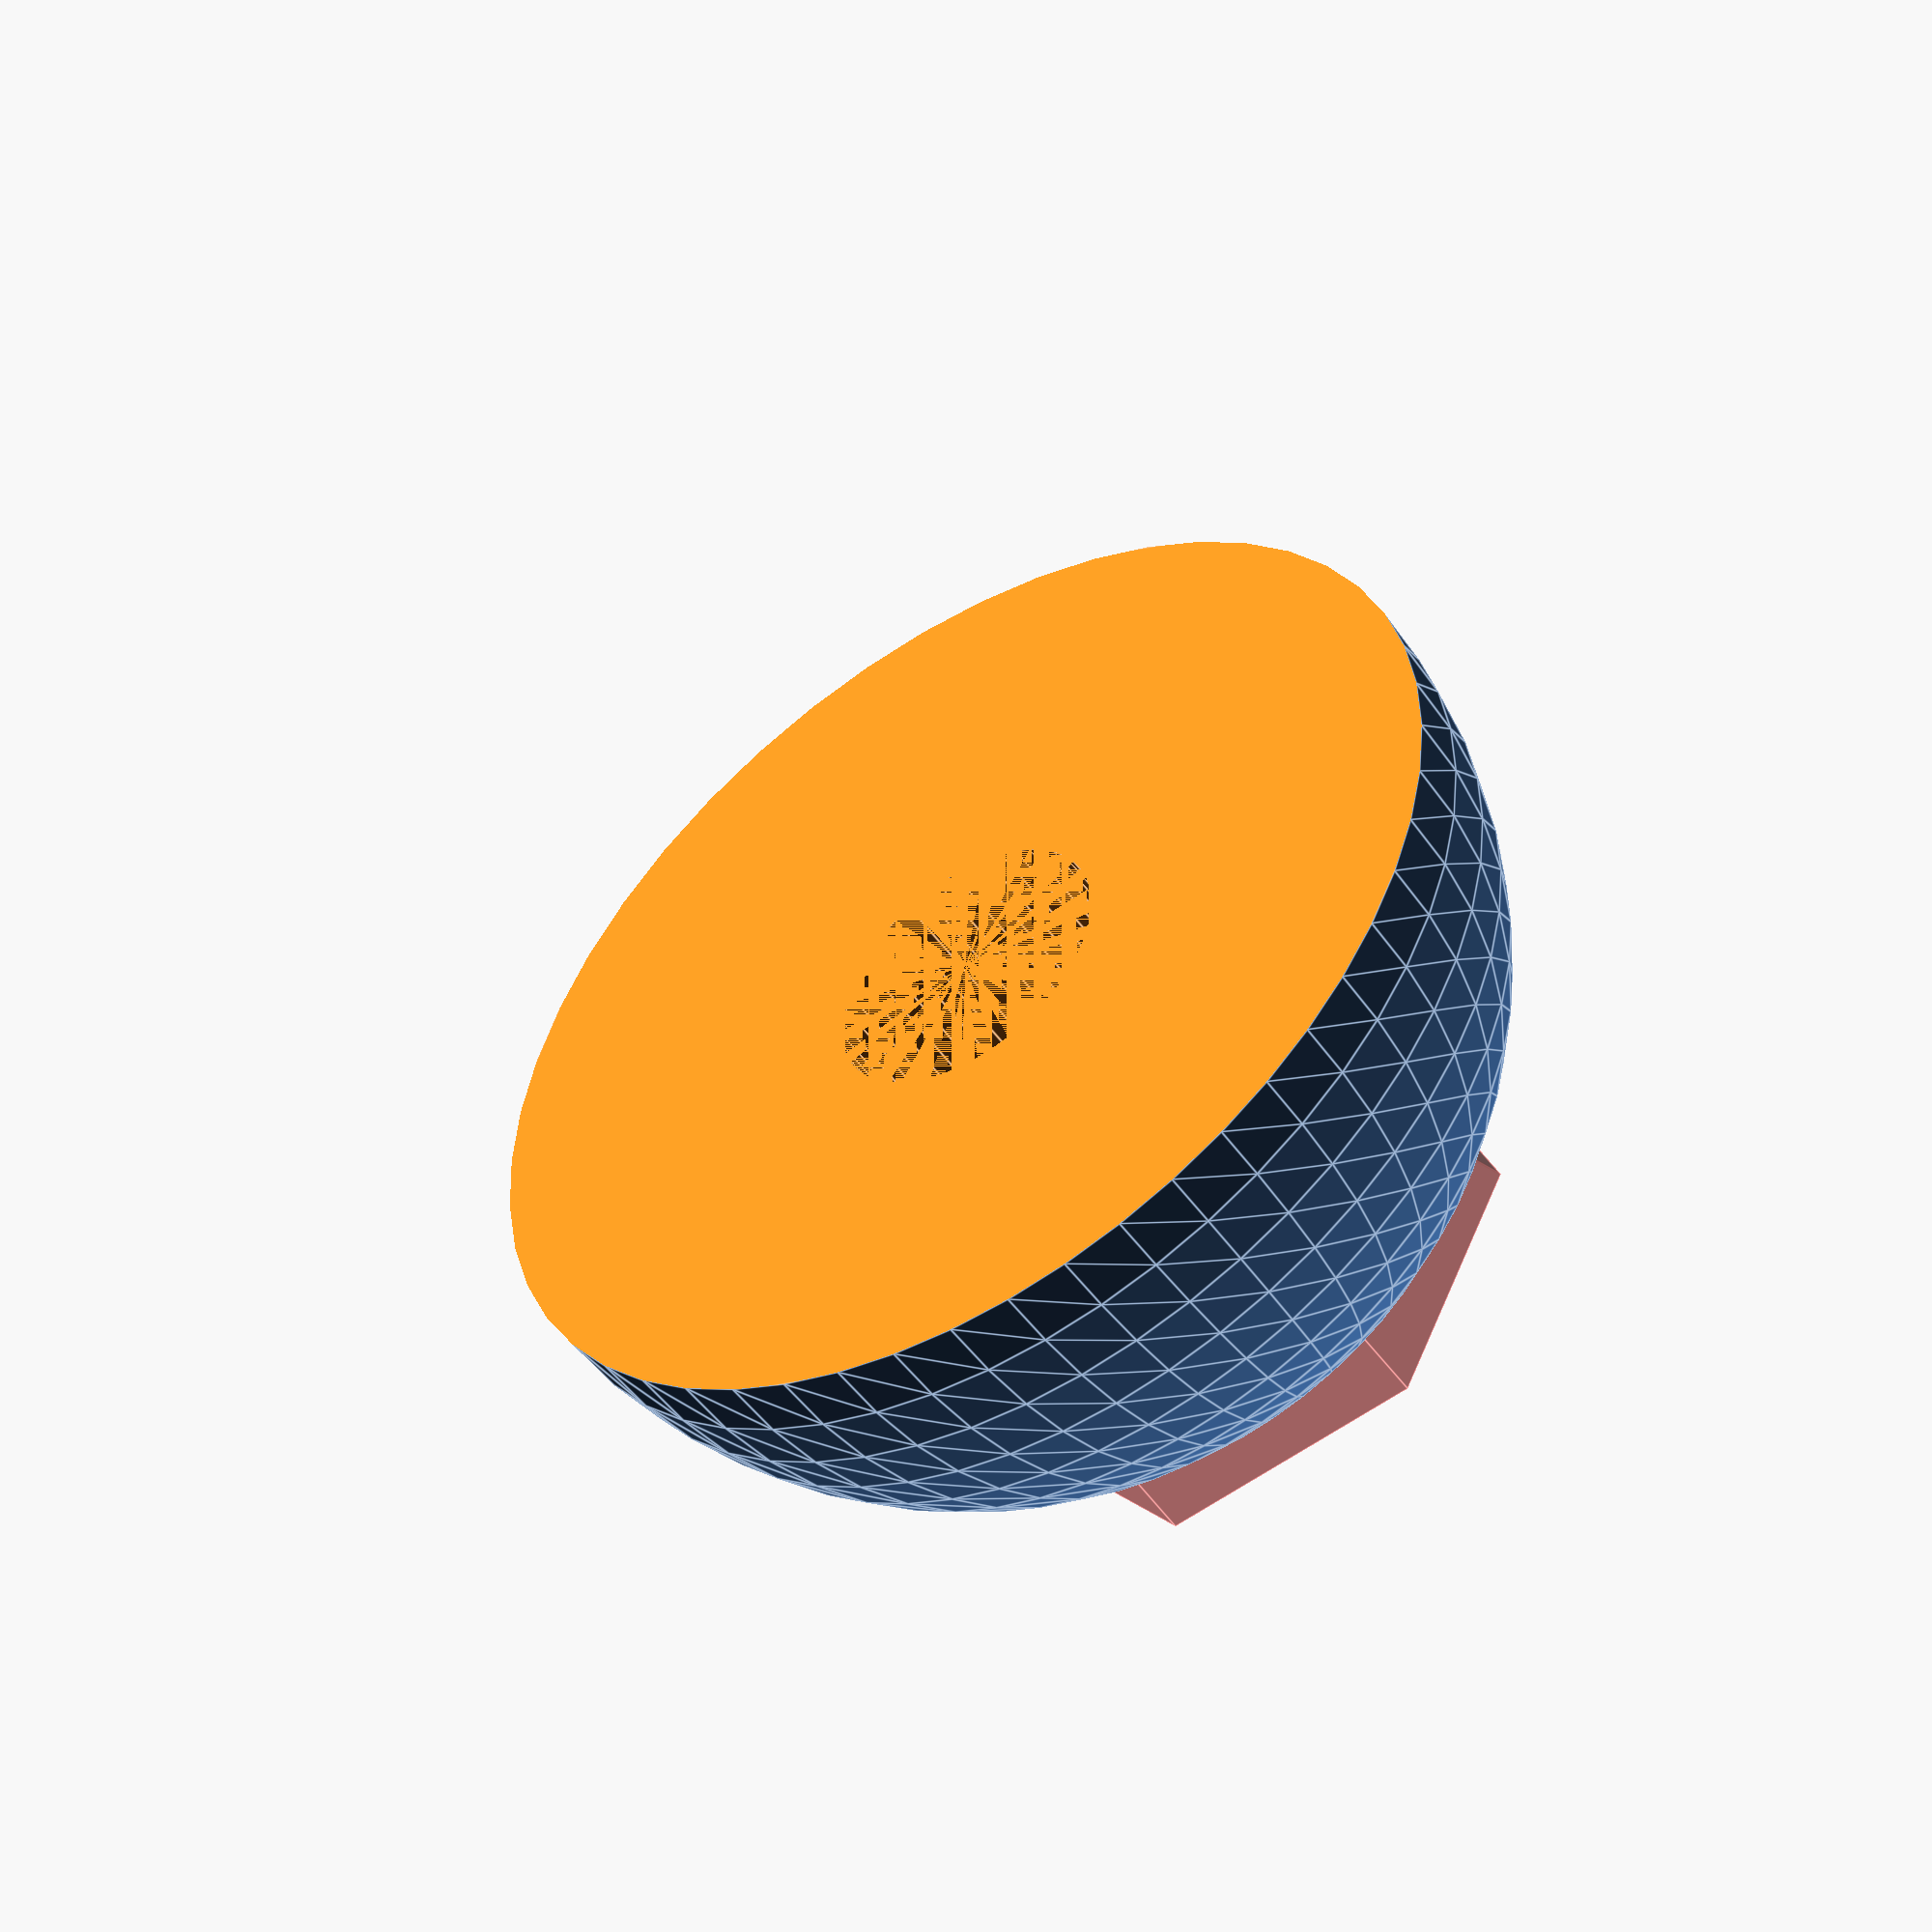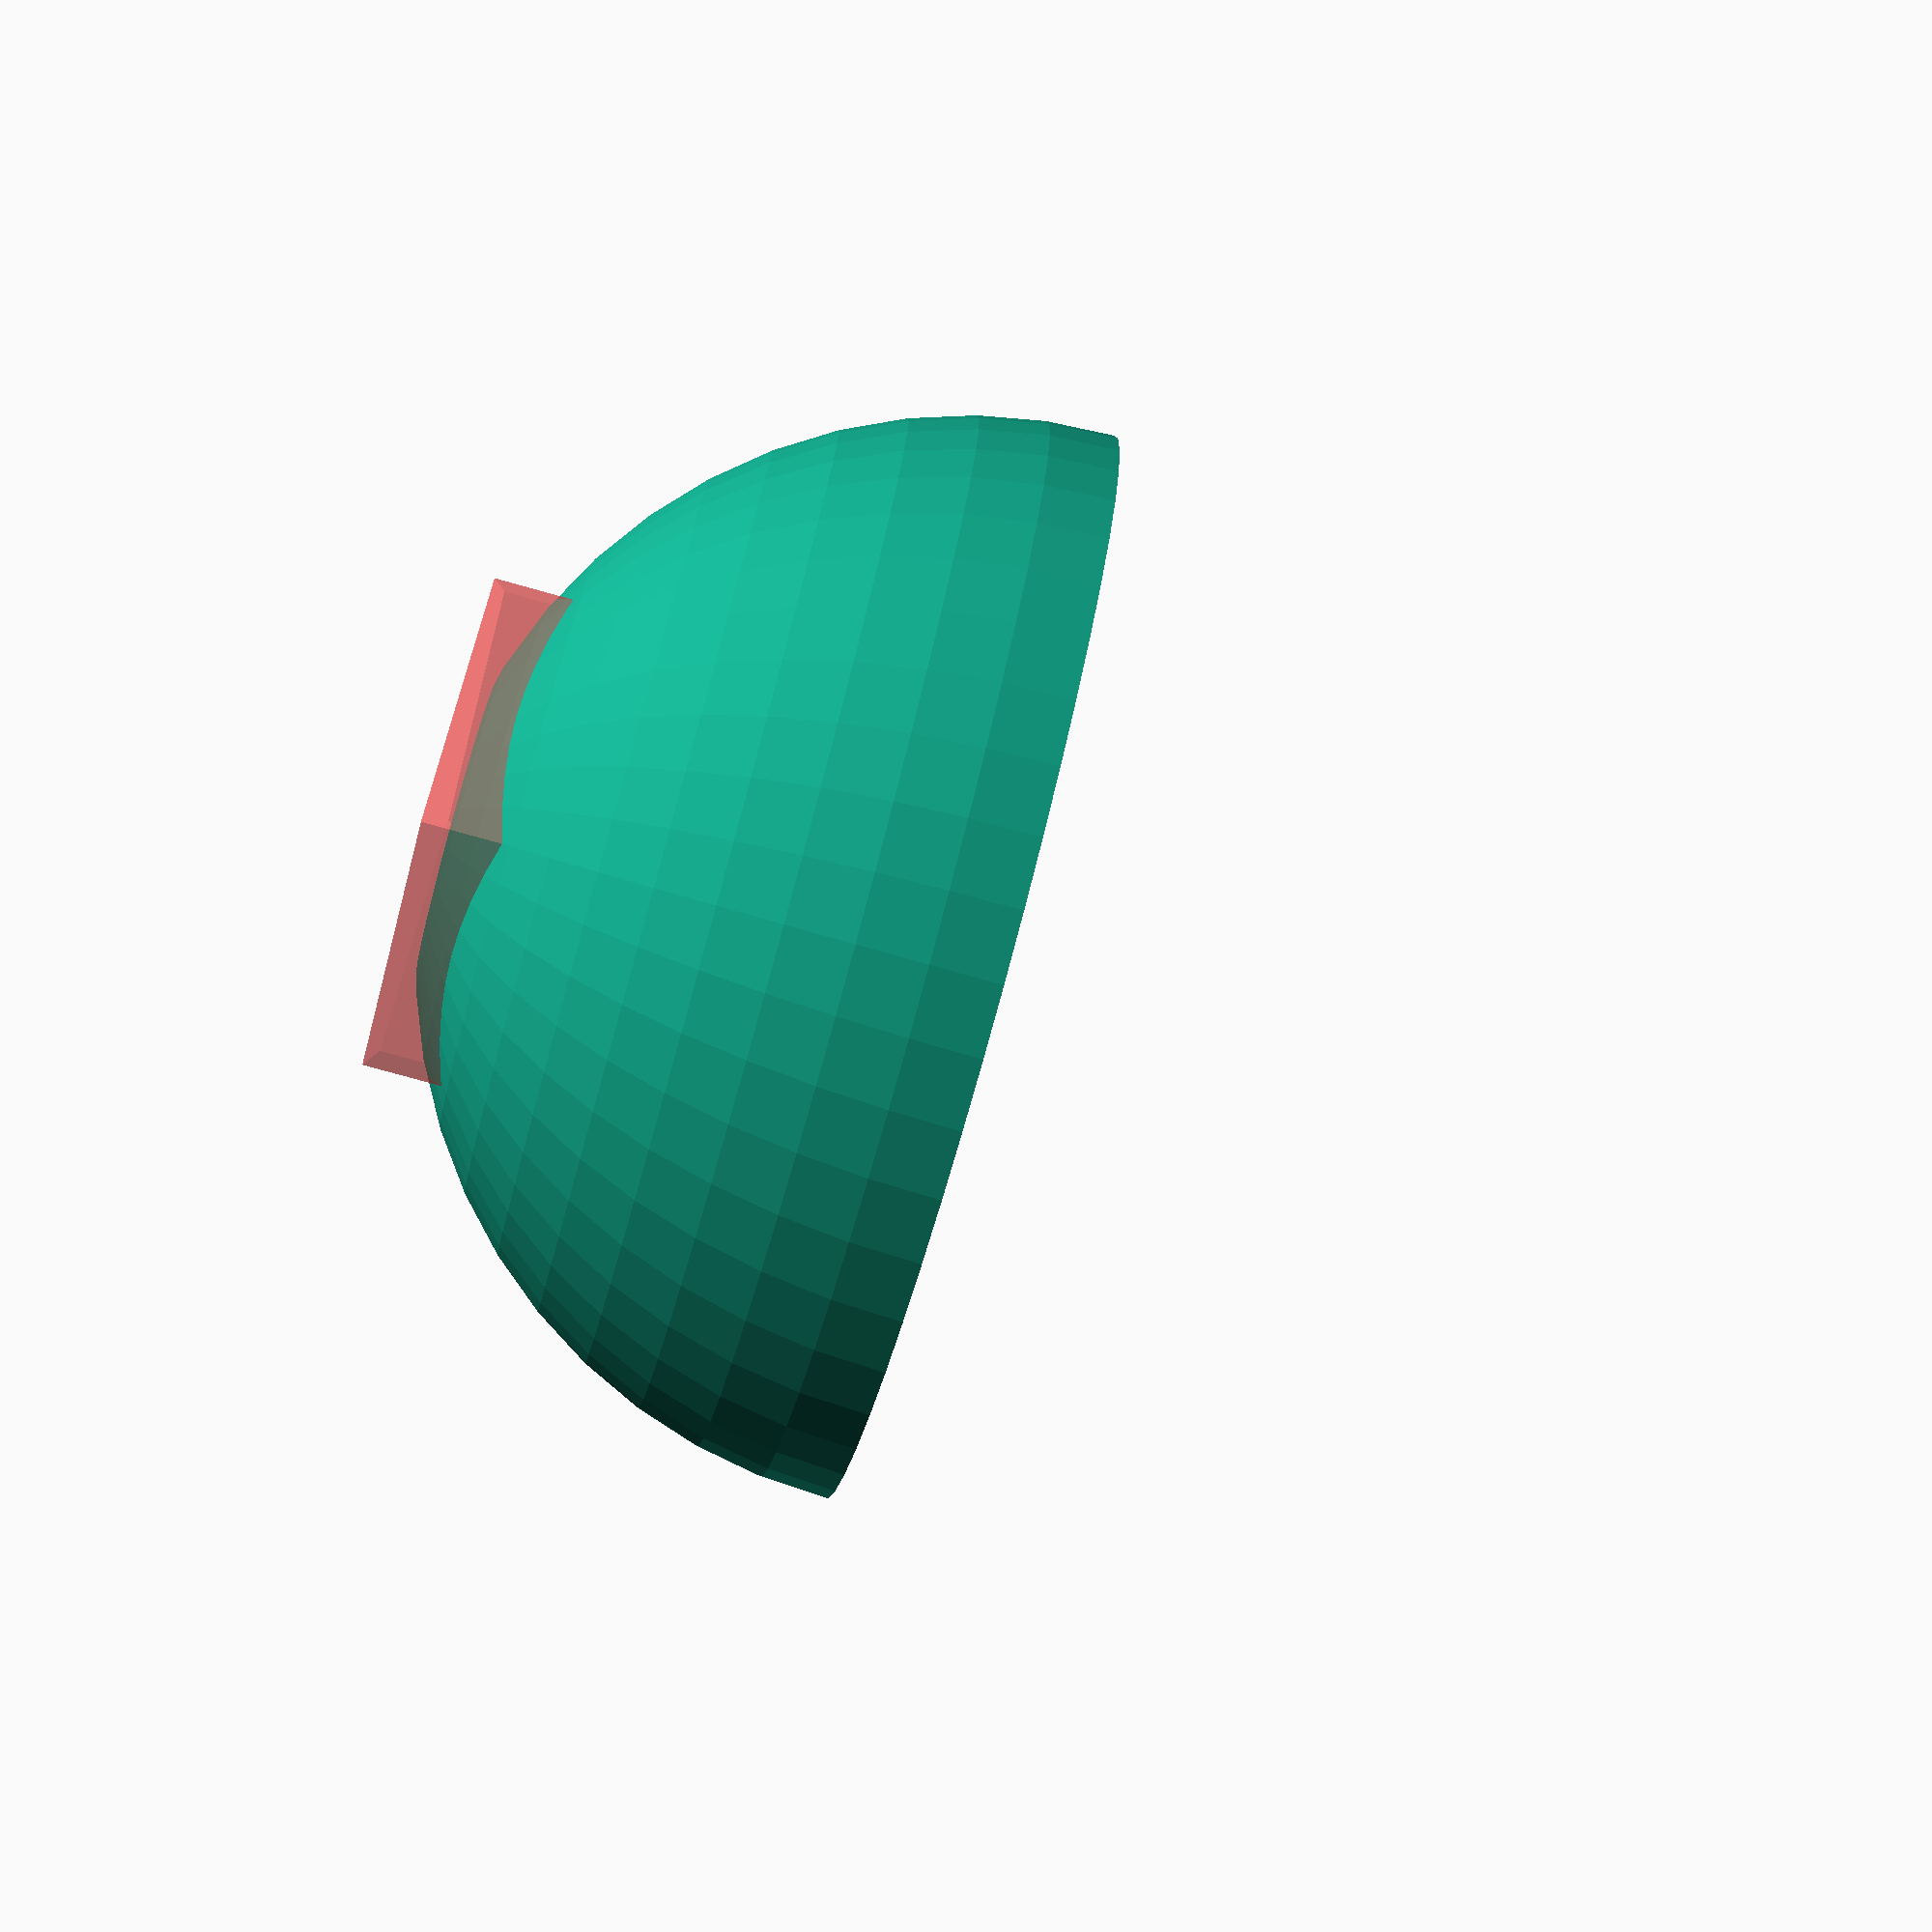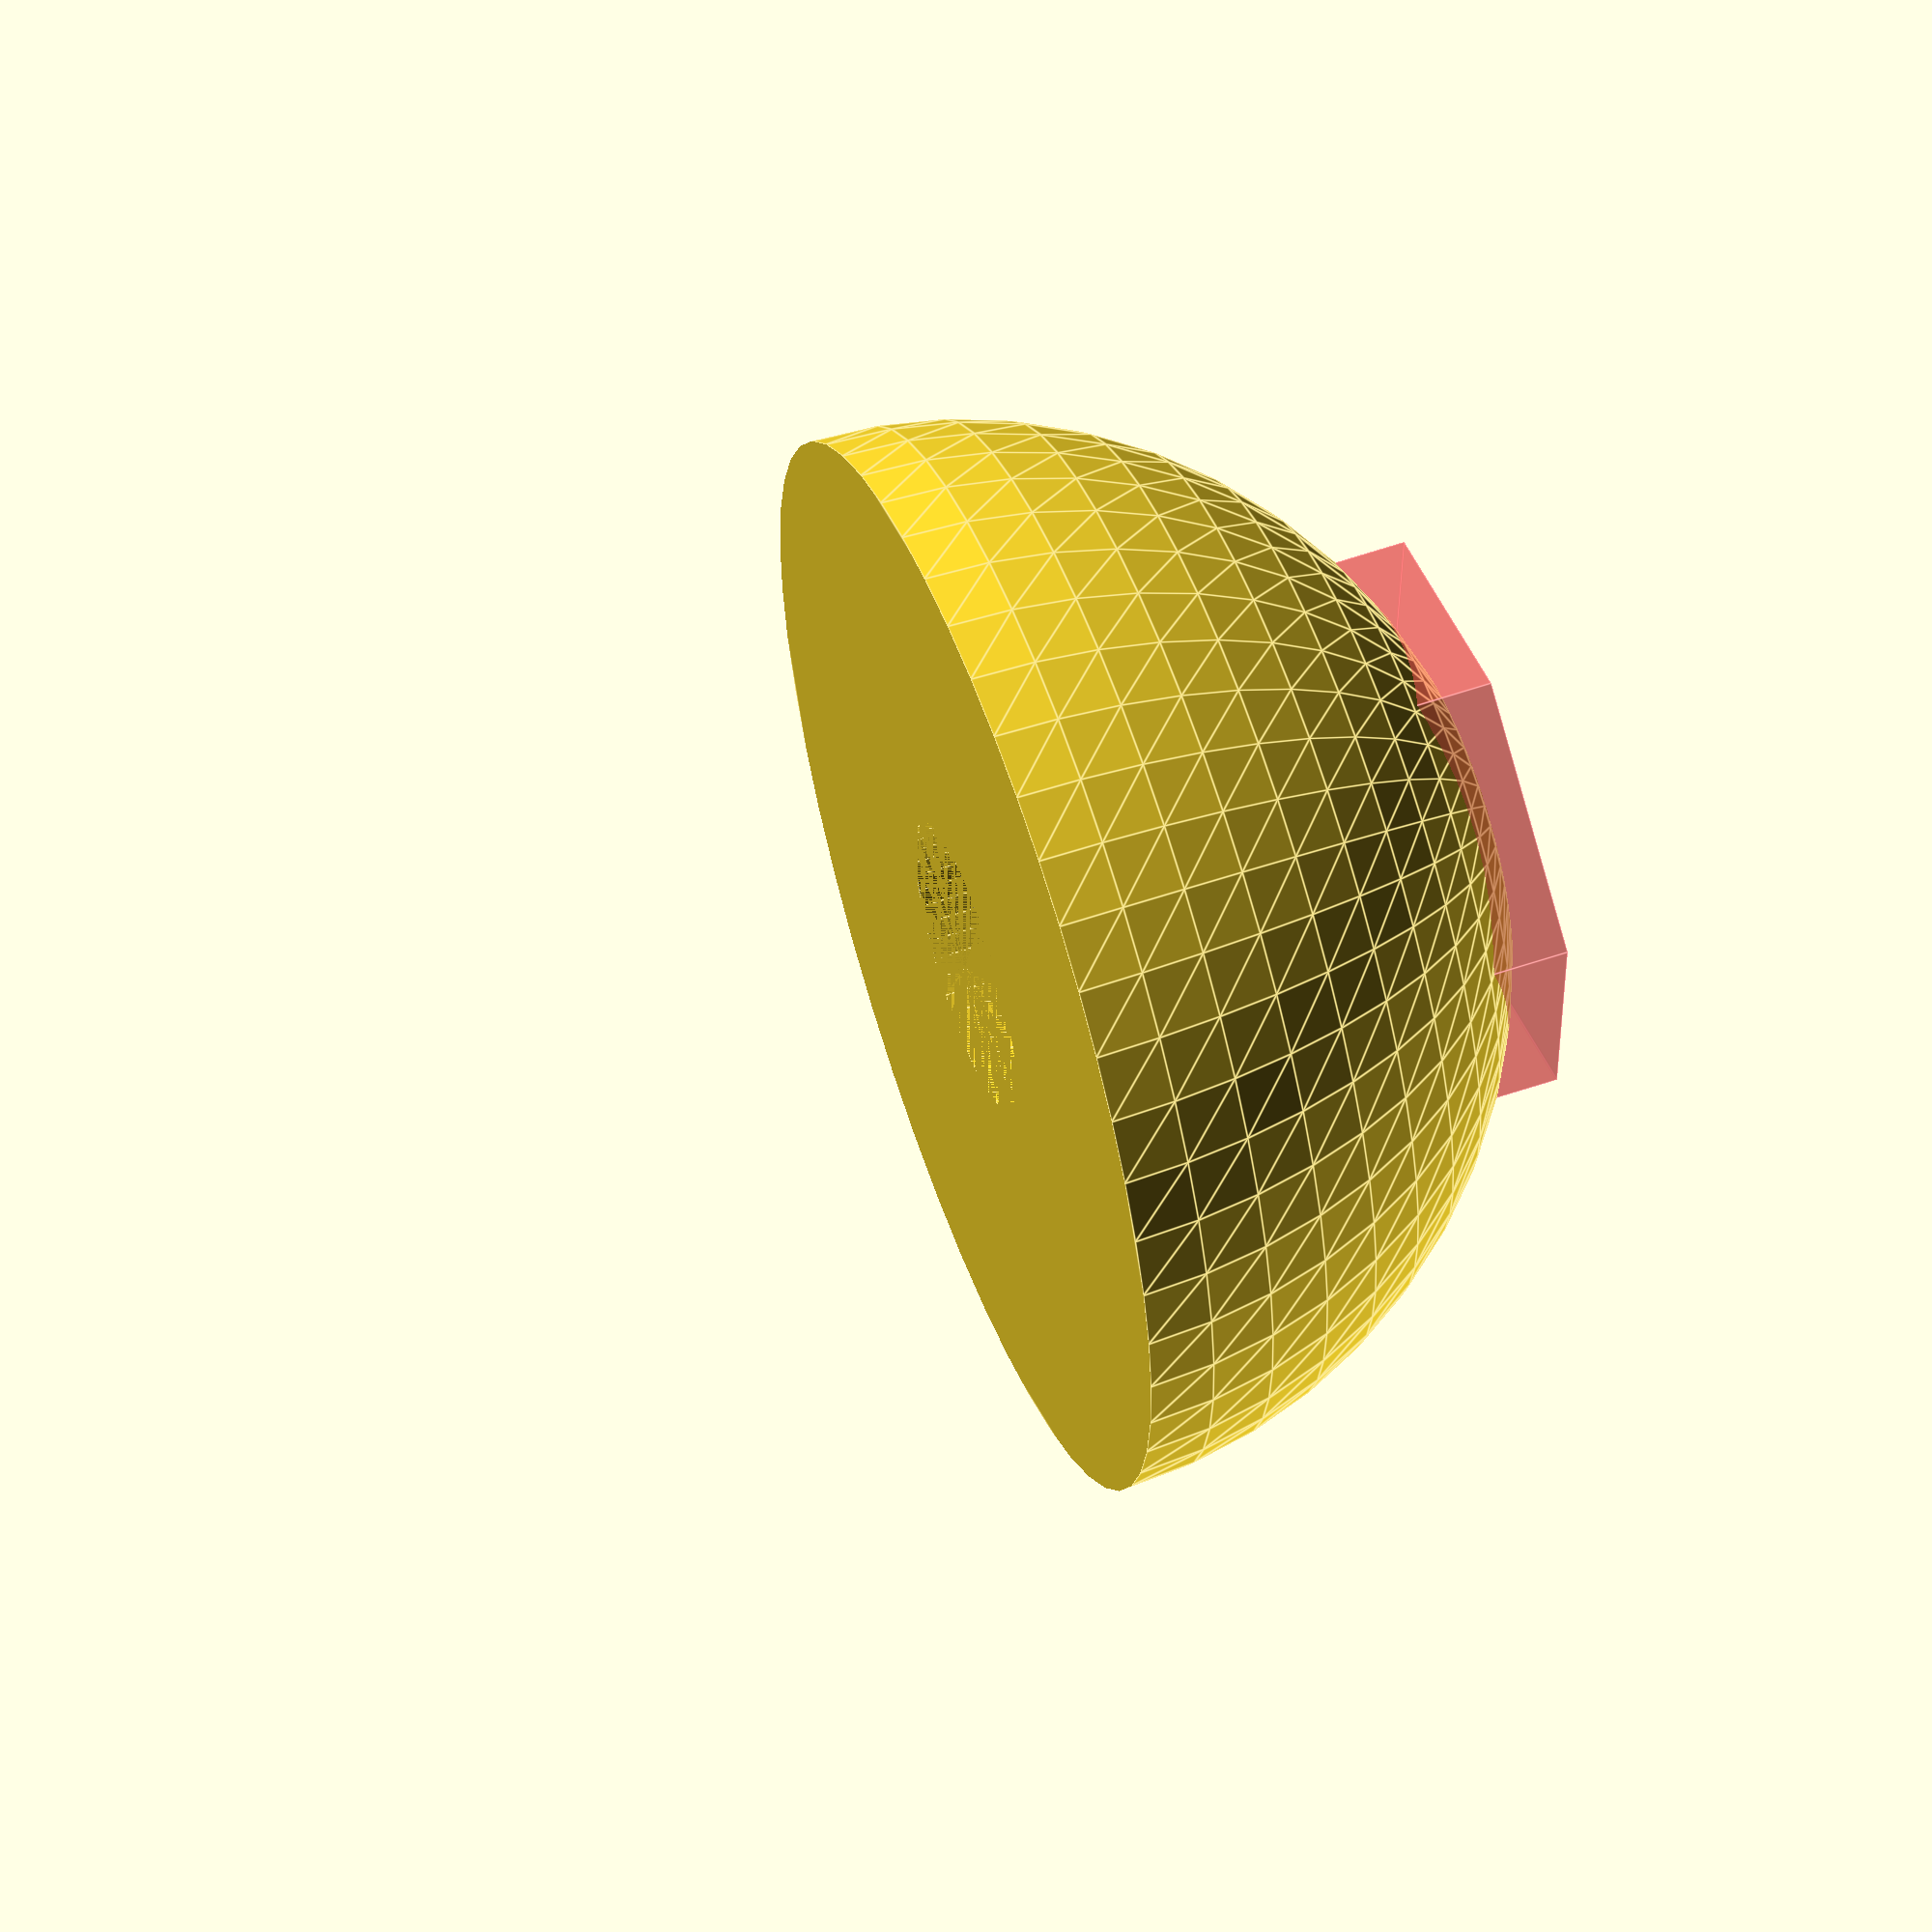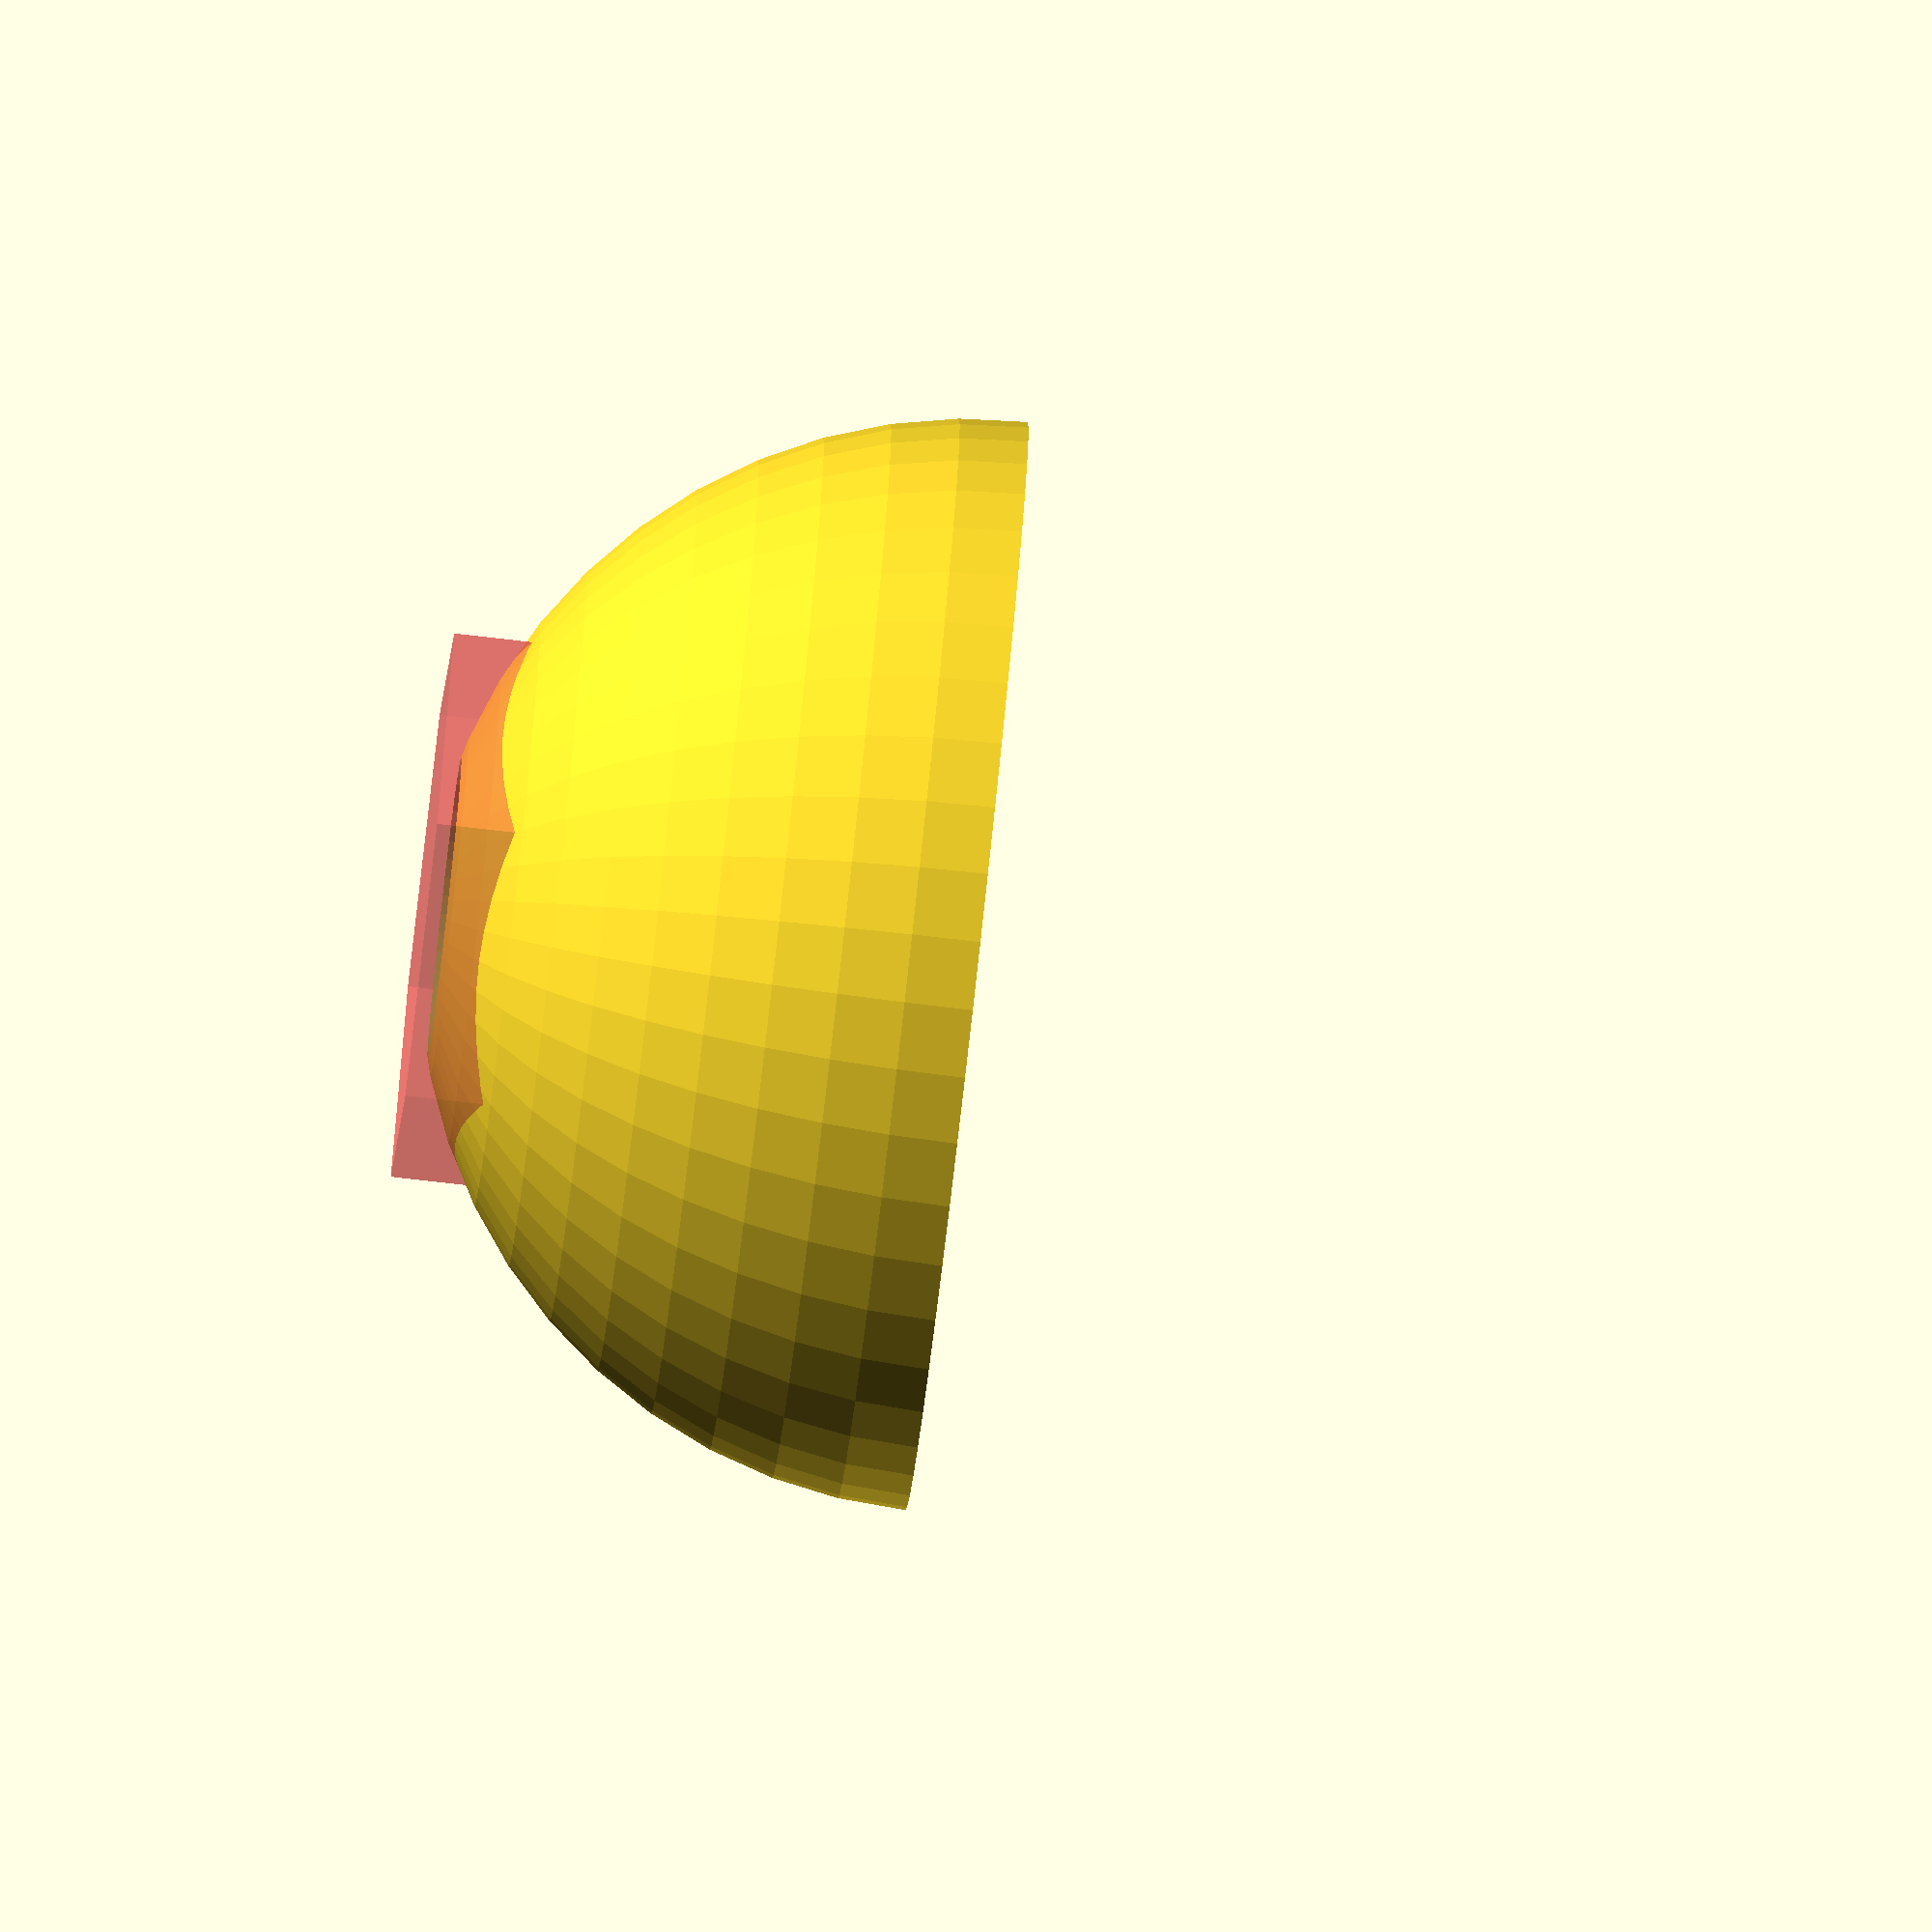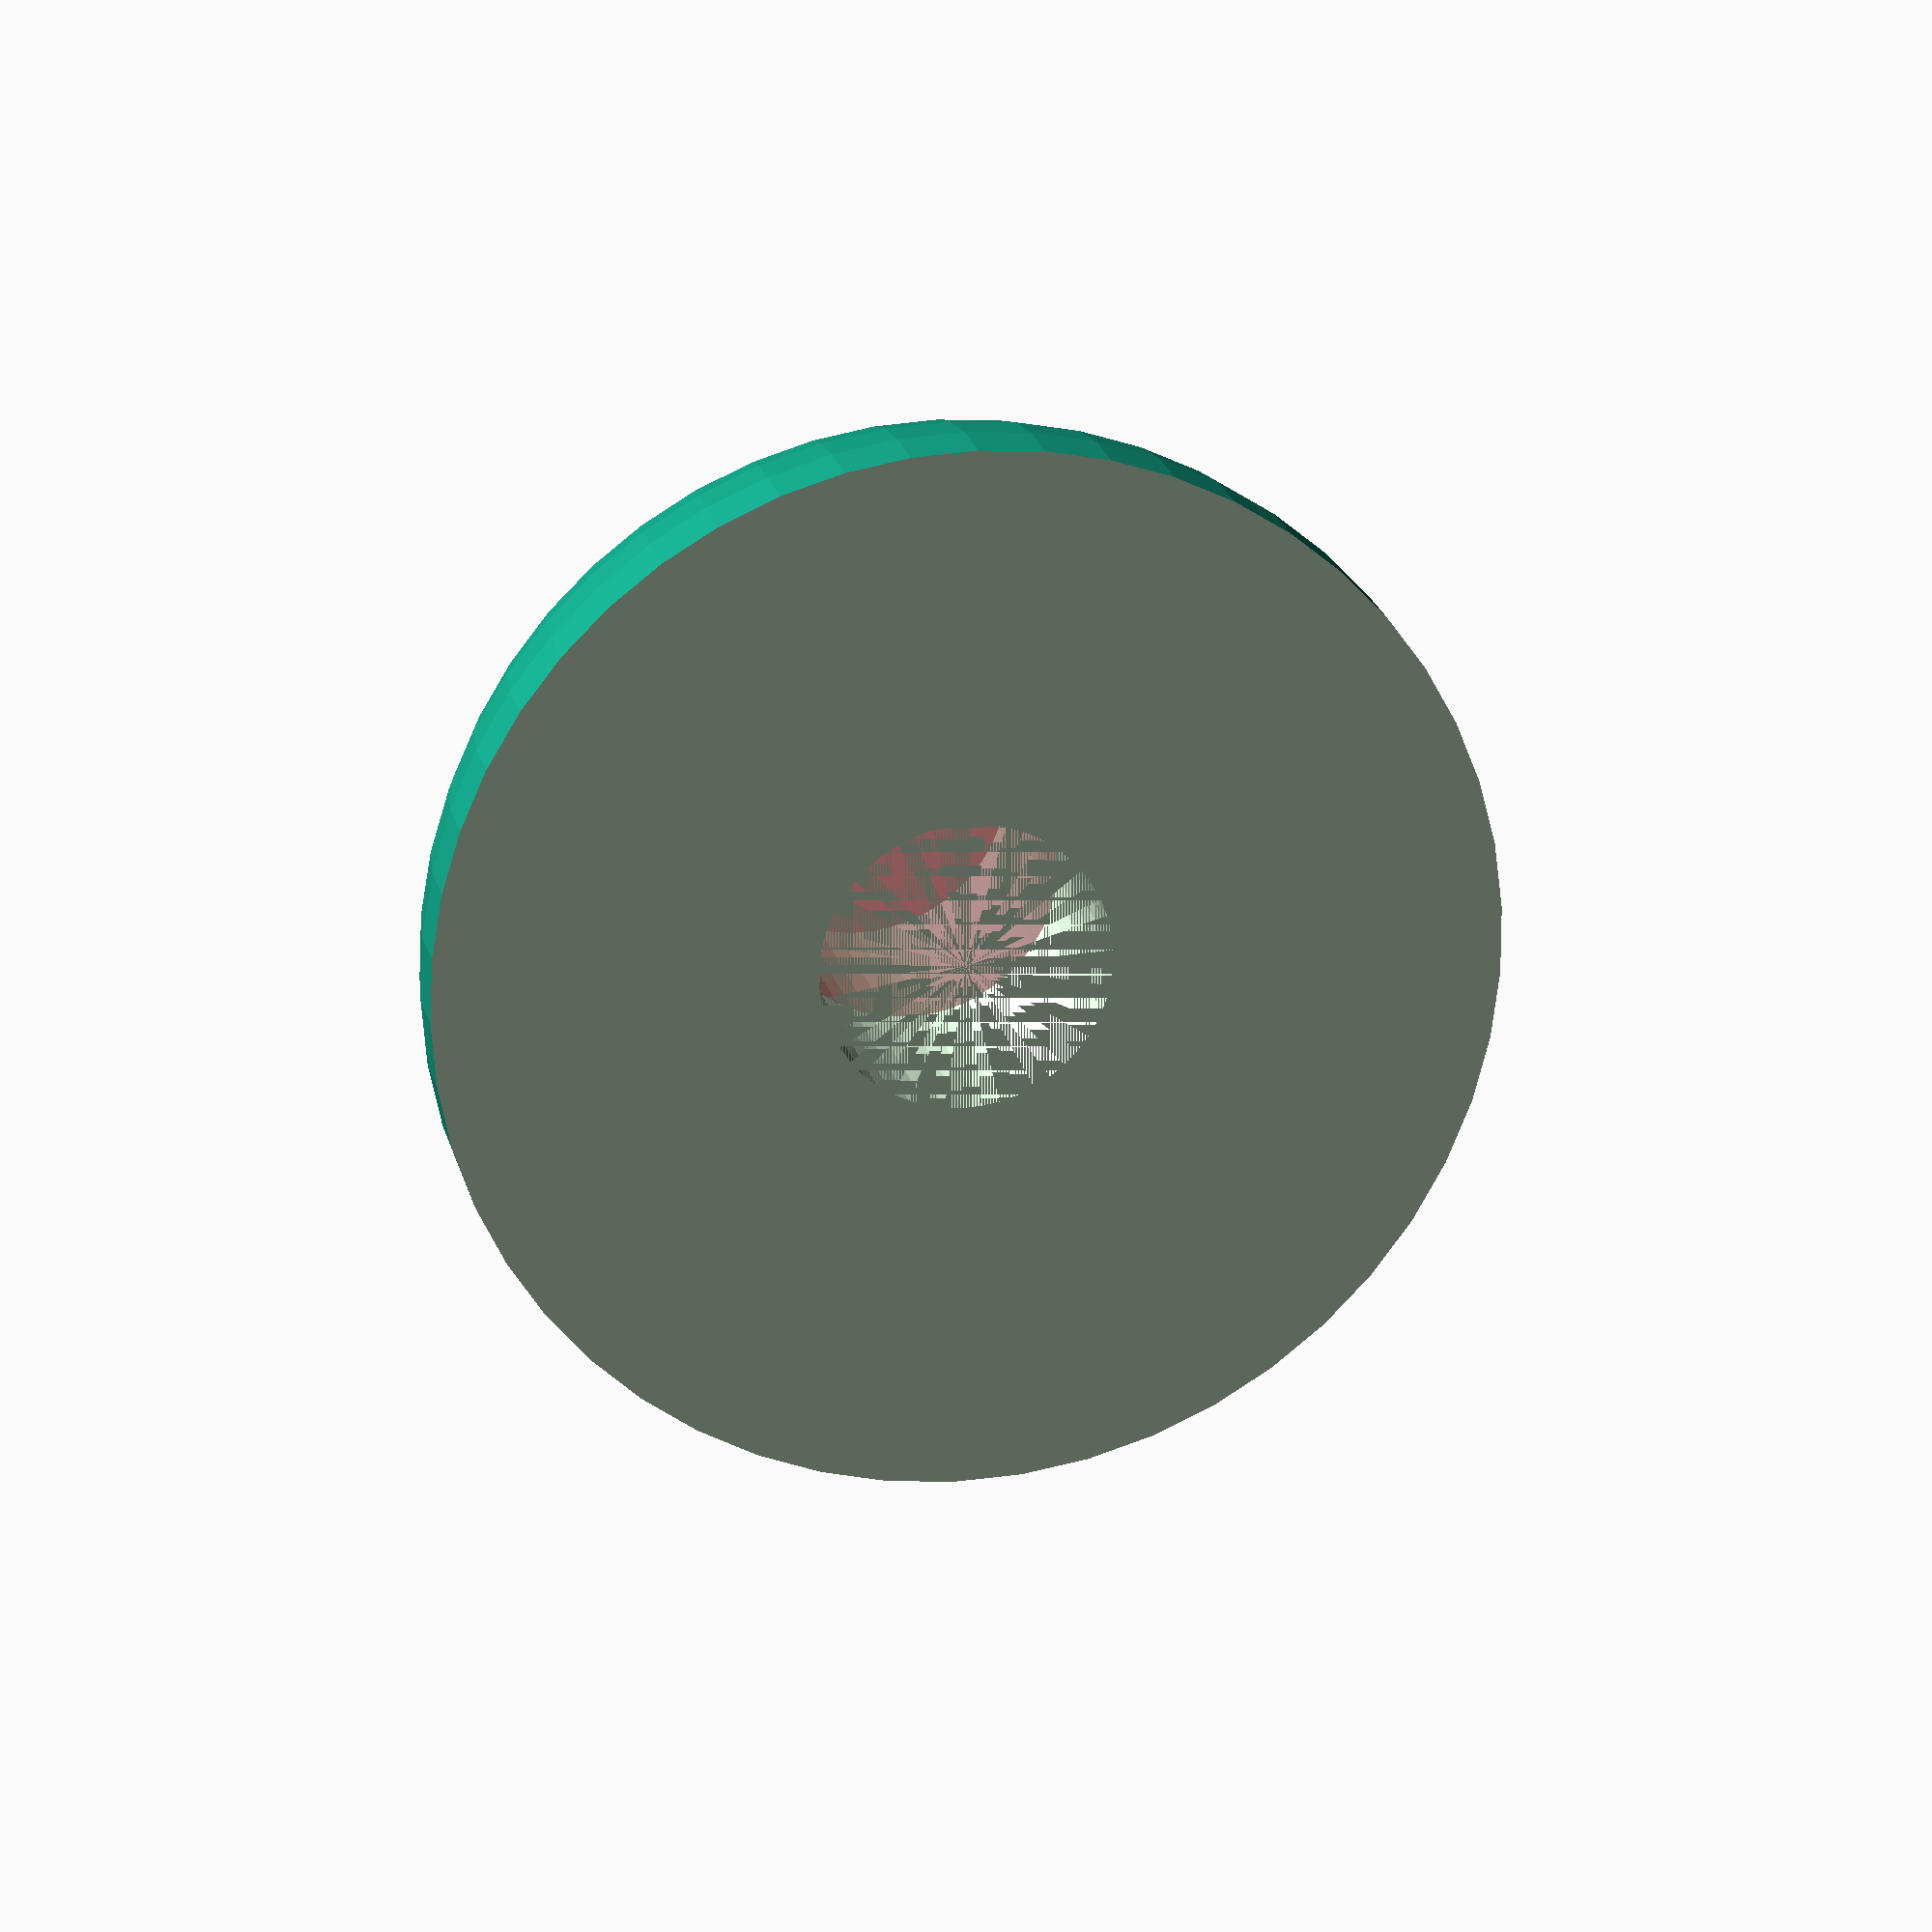
<openscad>
// sphere mount


sphere_dia = 16;


$fn = 50;

screw_dia = 4.4;

countersink_dia = 8.2;      // verified good
countersink_depth = sphere_dia/2 - 4;

difference () {
    union () {
        sphere(r = sphere_dia/2);

    }
    // center hole
    union() {
        // screw hole
        translate([0,0, sphere_dia/4])
        cylinder(r = screw_dia/2, h = sphere_dia/2, center = true);

        // countersink - nut
        translate([0,0, sphere_dia/2 - countersink_depth/2])
        #cylinder(r = countersink_dia/2, h = countersink_depth, $fn=6, center = true);       
        
        // take out 1/2 of the sphere
        translate([0,0,-sphere_dia/4])
        cube([sphere_dia, sphere_dia, sphere_dia/2], center = true);
    }
}
</openscad>
<views>
elev=229.4 azim=246.5 roll=326.4 proj=o view=edges
elev=255.7 azim=77.0 roll=105.7 proj=p view=solid
elev=303.1 azim=23.6 roll=250.2 proj=o view=edges
elev=259.6 azim=62.6 roll=96.5 proj=o view=solid
elev=160.1 azim=225.5 roll=11.7 proj=o view=solid
</views>
